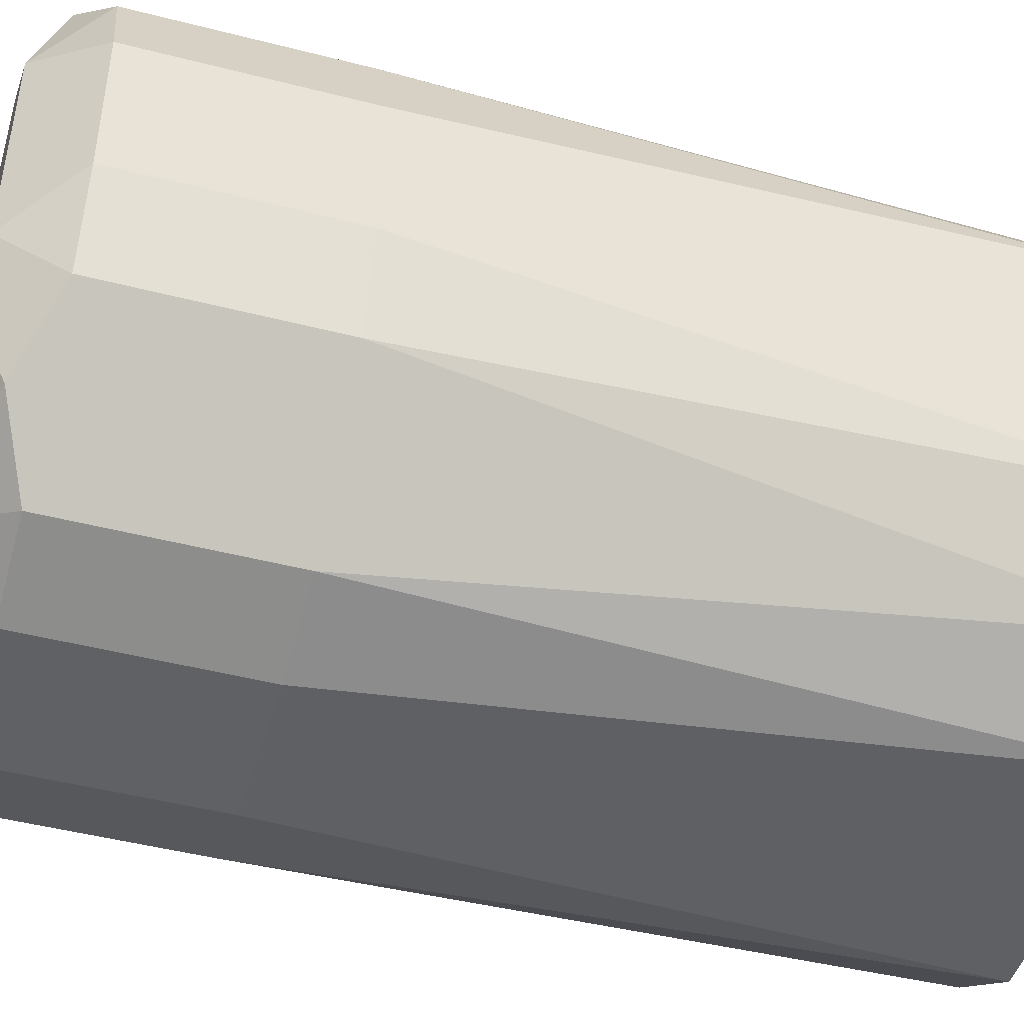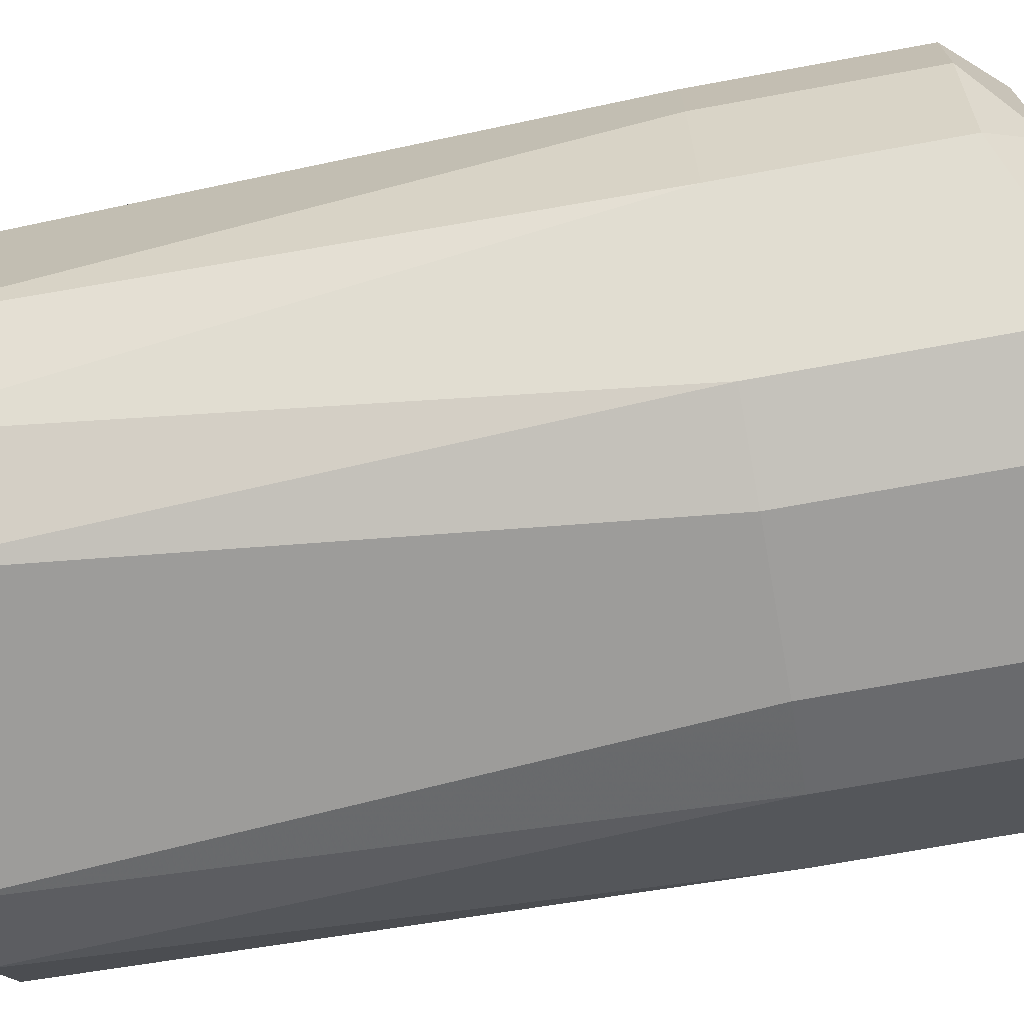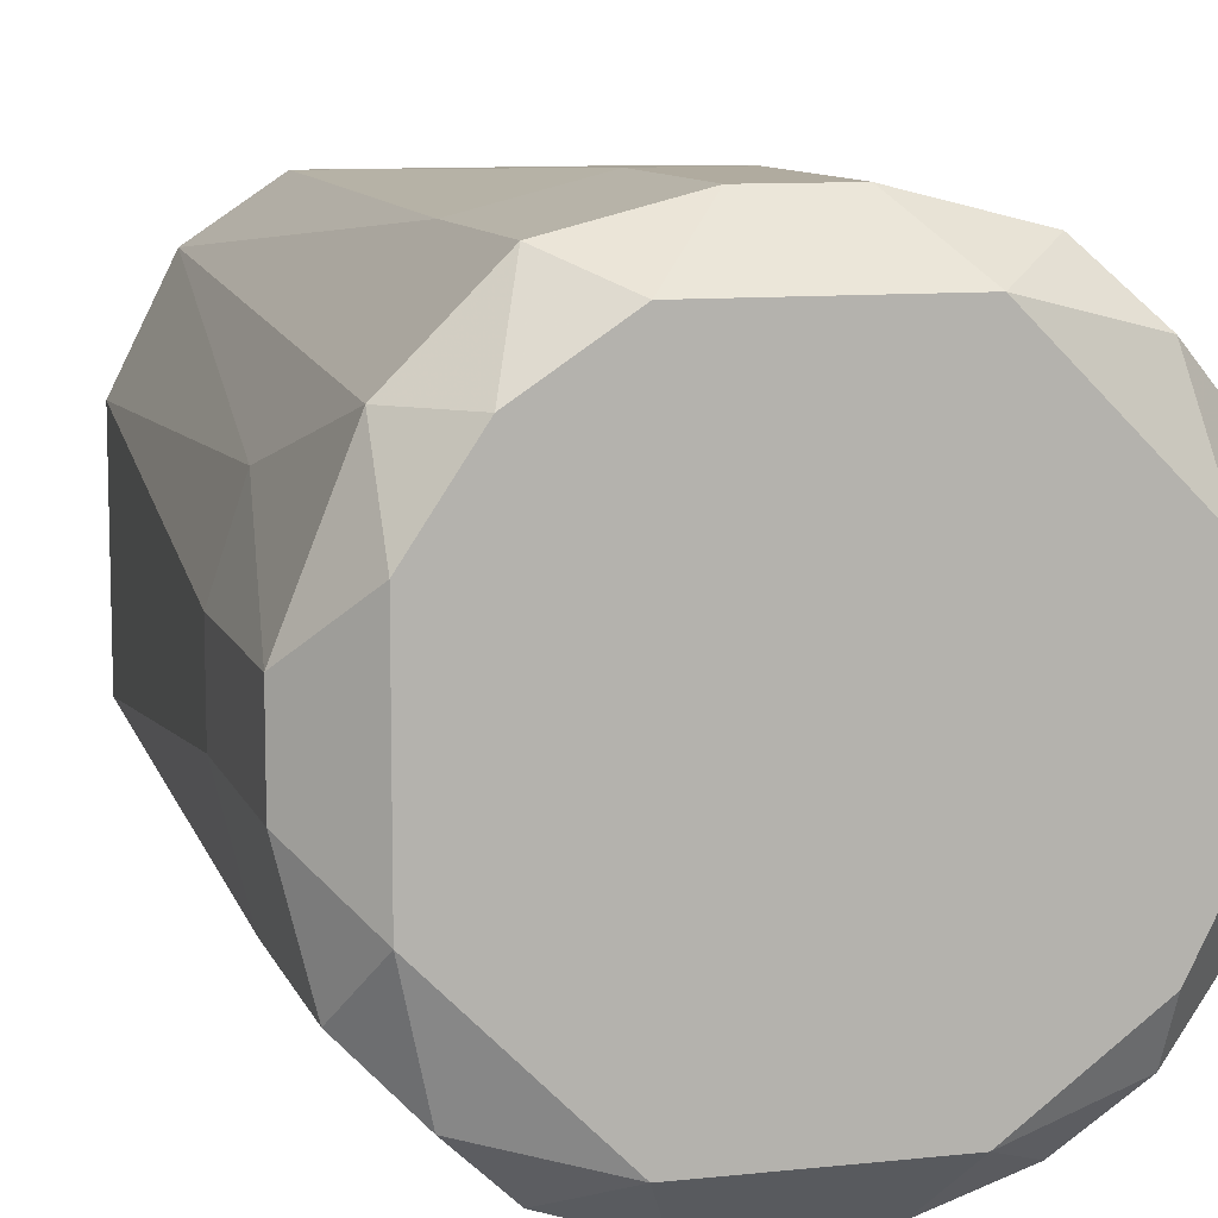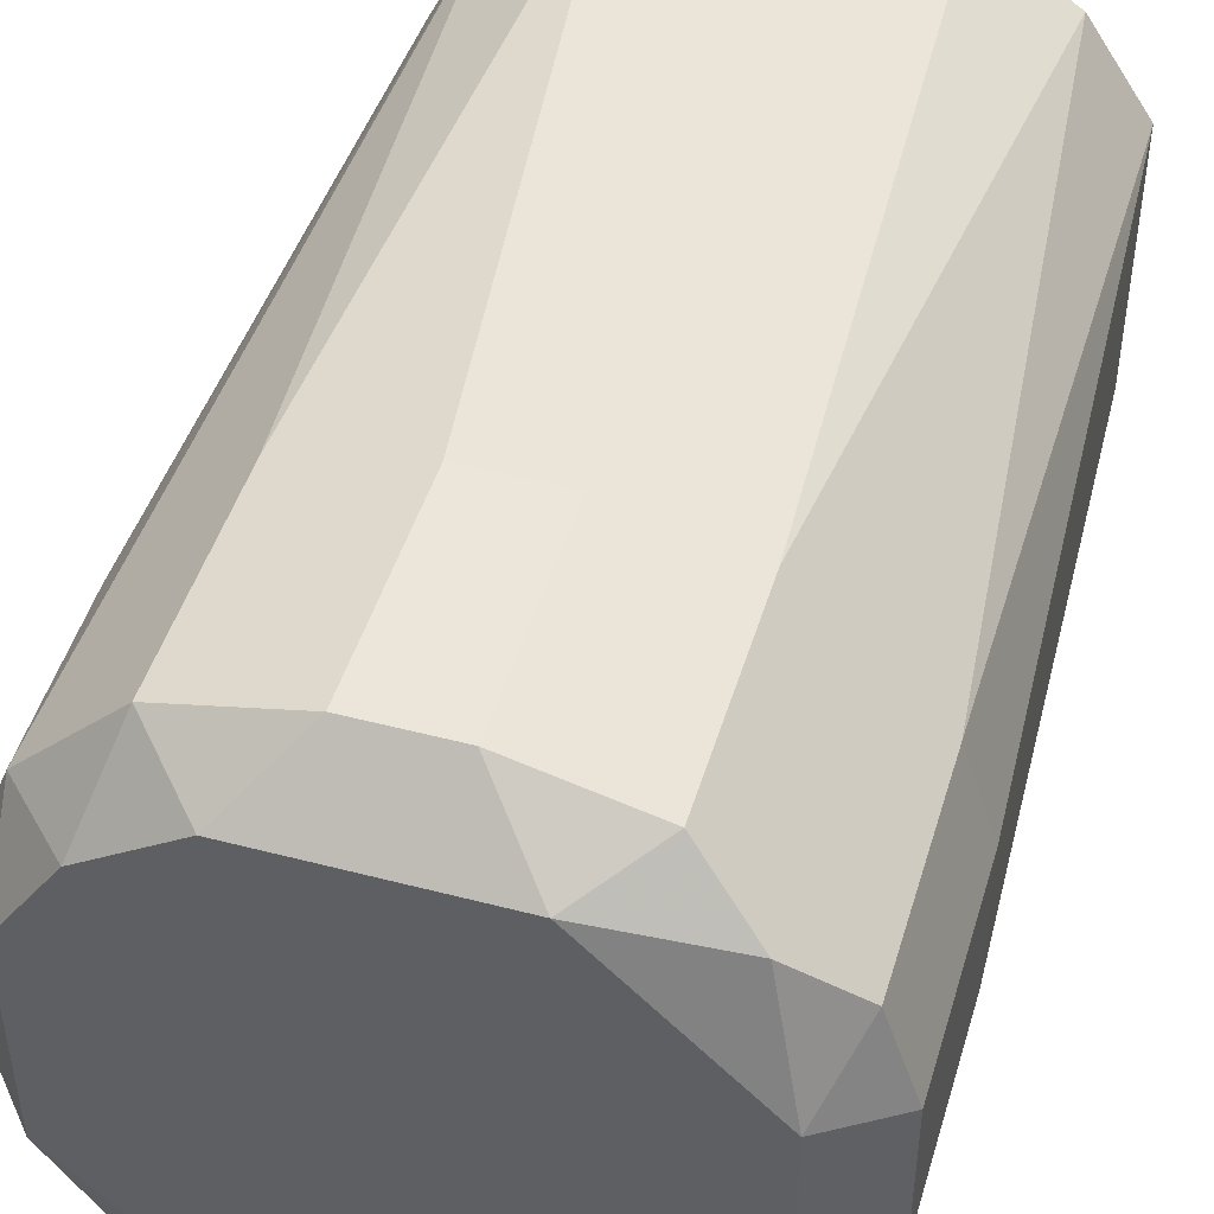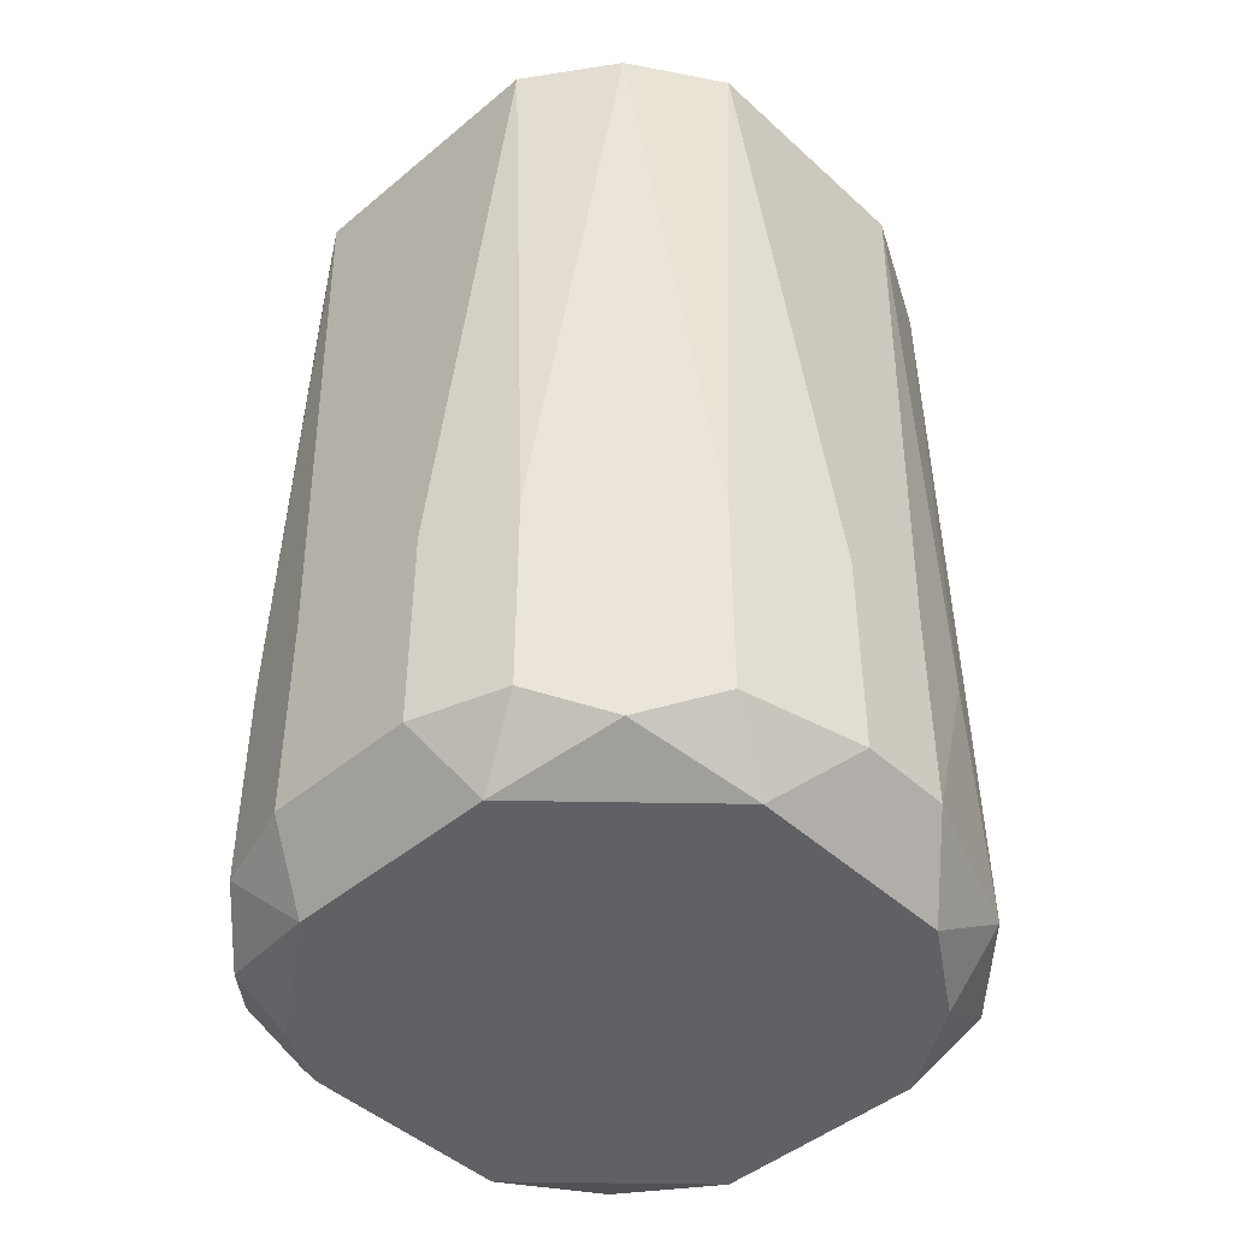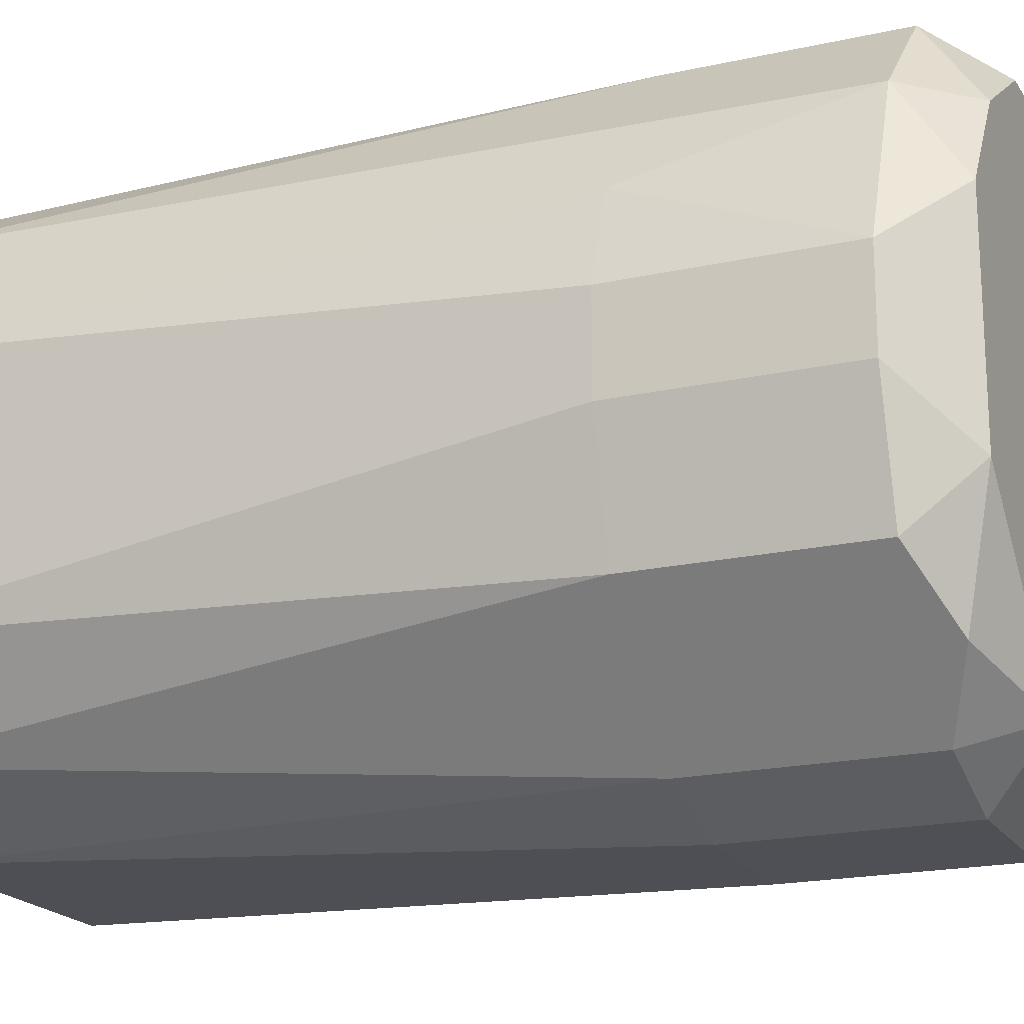
<metadata>
{"format":"obj","ext":"obj","renderer":"f3d","projection":"perspective","resolution":1024,"background":"white","views":[{"elev":-46.4,"azim":-106.4,"up":"+Y"},{"elev":-71.0,"azim":100.4,"up":"+Y"},{"elev":9.7,"azim":164.4,"up":"+Y"},{"elev":46.9,"azim":-163.5,"up":"+Y"},{"elev":-45.9,"azim":43.8,"up":"+Z"},{"elev":-19.3,"azim":112.9,"up":"+Y"}]}
</metadata>
<code>
v 0.004434 0.01069 -0.07765
v 0.004434 -0.0106 -0.07765
v -0.006835 -0.01185 -0.07515
v -0.006835 -0.01185 -0.06638
v -0.006835 0.01194 -0.07515
v -0.006835 0.01194 -0.06638
v -0.001825 0.0132 -0.07515
v -0.001825 0.0132 -0.06638
v -0.009341 0.009439 -0.0764
v -0.009341 0.009439 -0.03883
v -0.009341 -0.006841 -0.07765
v -0.009341 -0.009347 -0.0764
v -0.009341 -0.009347 -0.03883
v -0.003079 -0.01311 -0.07515
v -0.003079 -0.01311 -0.06638
v 0.0107 0.008187 -0.07515
v 0.0107 -0.004336 -0.07765
v 0.0107 0.004428 -0.07765
v -0.0106 -0.004336 -0.07765
v -0.0106 0.004428 -0.07765
v 0.003183 -0.01311 -0.07515
v 0.003183 -0.01311 -0.06638
v 0.008193 0.008187 -0.07765
v 0.009445 0.009439 -0.03883
v 0.009445 -0.009347 -0.0764
v 0.009445 -0.009347 -0.03883
v 0.001929 0.0132 -0.07515
v 0.001929 0.0132 -0.06638
v 0.006939 -0.01185 -0.07515
v 0.006939 -0.01185 -0.06638
v 0.006939 0.01194 -0.07515
v 0.006939 0.01194 -0.06638
v -0.00433 0.01069 -0.07765
v -0.00433 -0.0106 -0.07765
v -0.01185 0.006933 -0.07515
v -0.01185 0.006933 -0.06638
v -0.01185 -0.00559 -0.03883
v -0.01185 0.005682 -0.03883
v -0.01185 -0.006841 -0.07515
v -0.01185 -0.006841 -0.06638
v -0.005584 -0.01185 -0.03883
v -0.005584 0.01194 -0.03883
v -0.0131 0.003177 -0.07515
v -0.0131 0.003177 -0.06638
v -0.0131 -0.003085 -0.07515
v -0.0131 -0.003085 -0.06638
v 0.0132 0.001923 -0.07515
v 0.0132 0.001923 -0.06638
v 0.0132 -0.001831 -0.07515
v 0.0132 -0.001831 -0.06638
v 0.005688 -0.01185 -0.03883
v 0.005688 0.01194 -0.03883
v 0.01195 -0.00559 -0.03883
v 0.01195 0.005682 -0.06638
v 0.01195 0.004428 -0.03883
v 0.01195 -0.006841 -0.07515
v 0.01195 -0.006841 -0.06638
f 18 20 1
f 18 1 23
f 1 20 33
f 1 31 23
f 31 1 27
f 27 1 33
f 20 2 11
f 11 2 34
f 14 2 21
f 2 14 34
f 2 18 17
f 25 2 17
f 20 18 2
f 21 2 29
f 2 25 29
f 14 4 3
f 4 39 3
f 12 34 3
f 39 12 3
f 34 14 3
f 4 13 40
f 4 41 13
f 4 14 15
f 41 4 15
f 39 4 40
f 8 5 6
f 5 35 6
f 5 8 7
f 33 5 7
f 5 33 9
f 35 5 9
f 42 8 6
f 10 6 36
f 10 42 6
f 6 35 36
f 8 27 7
f 27 33 7
f 27 8 28
f 8 52 28
f 52 8 42
f 33 20 9
f 20 35 9
f 38 10 36
f 37 10 38
f 37 52 10
f 10 52 42
f 11 12 19
f 12 11 34
f 20 11 19
f 12 39 19
f 13 37 40
f 41 37 13
f 14 22 15
f 14 21 22
f 22 41 15
f 16 18 23
f 18 16 47
f 31 16 23
f 24 16 32
f 16 24 54
f 16 31 32
f 47 16 54
f 18 47 17
f 56 25 17
f 17 47 49
f 56 17 49
f 45 20 19
f 39 45 19
f 35 20 43
f 20 45 43
f 21 29 22
f 22 29 30
f 51 22 30
f 51 41 22
f 52 24 32
f 52 55 24
f 24 55 54
f 25 56 29
f 26 51 30
f 57 26 30
f 53 51 26
f 53 26 57
f 31 27 28
f 31 28 32
f 28 52 32
f 29 57 30
f 29 56 57
f 35 44 36
f 44 35 43
f 44 38 36
f 44 37 38
f 37 46 40
f 51 37 41
f 37 44 46
f 52 37 51
f 46 39 40
f 45 39 46
f 45 44 43
f 44 45 46
f 48 50 47
f 48 47 54
f 47 50 49
f 50 48 53
f 53 48 55
f 55 48 54
f 50 56 49
f 50 53 57
f 56 50 57
f 52 51 53
f 52 53 55

</code>
